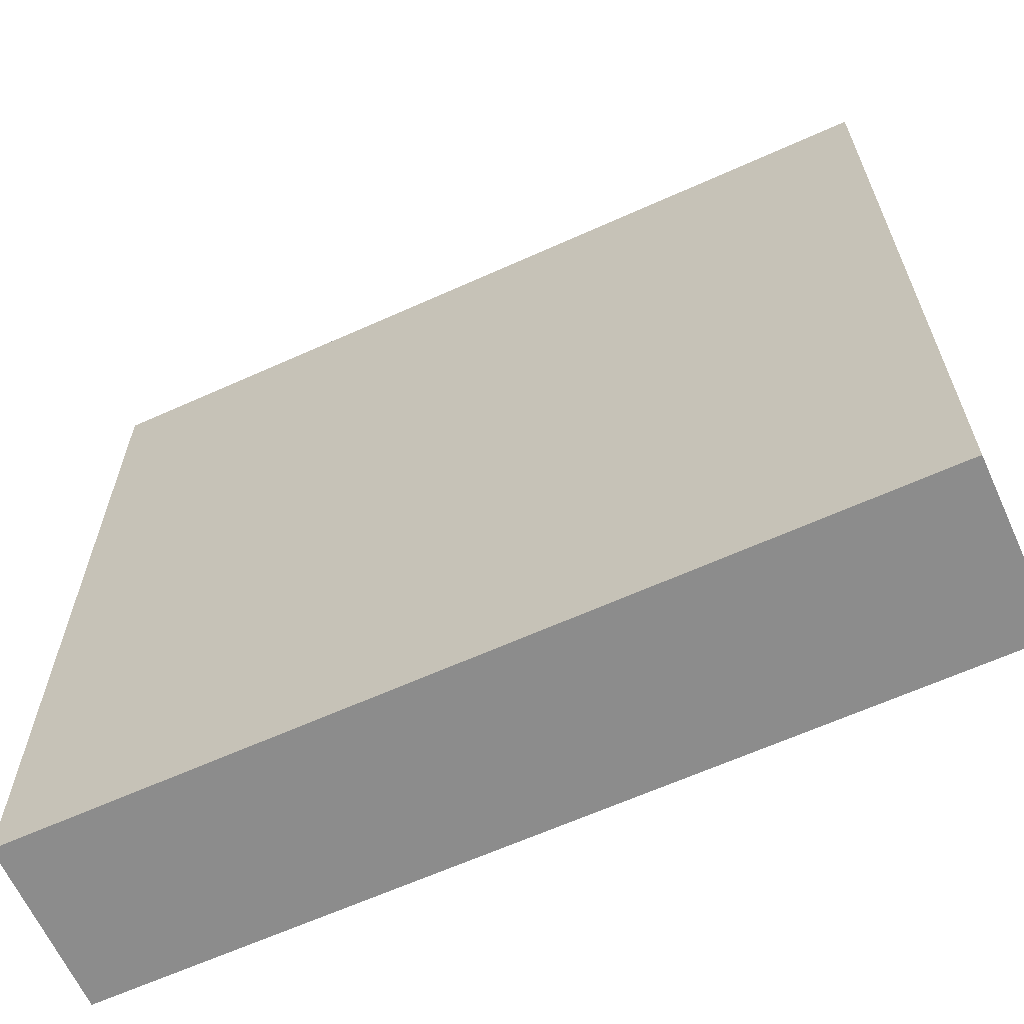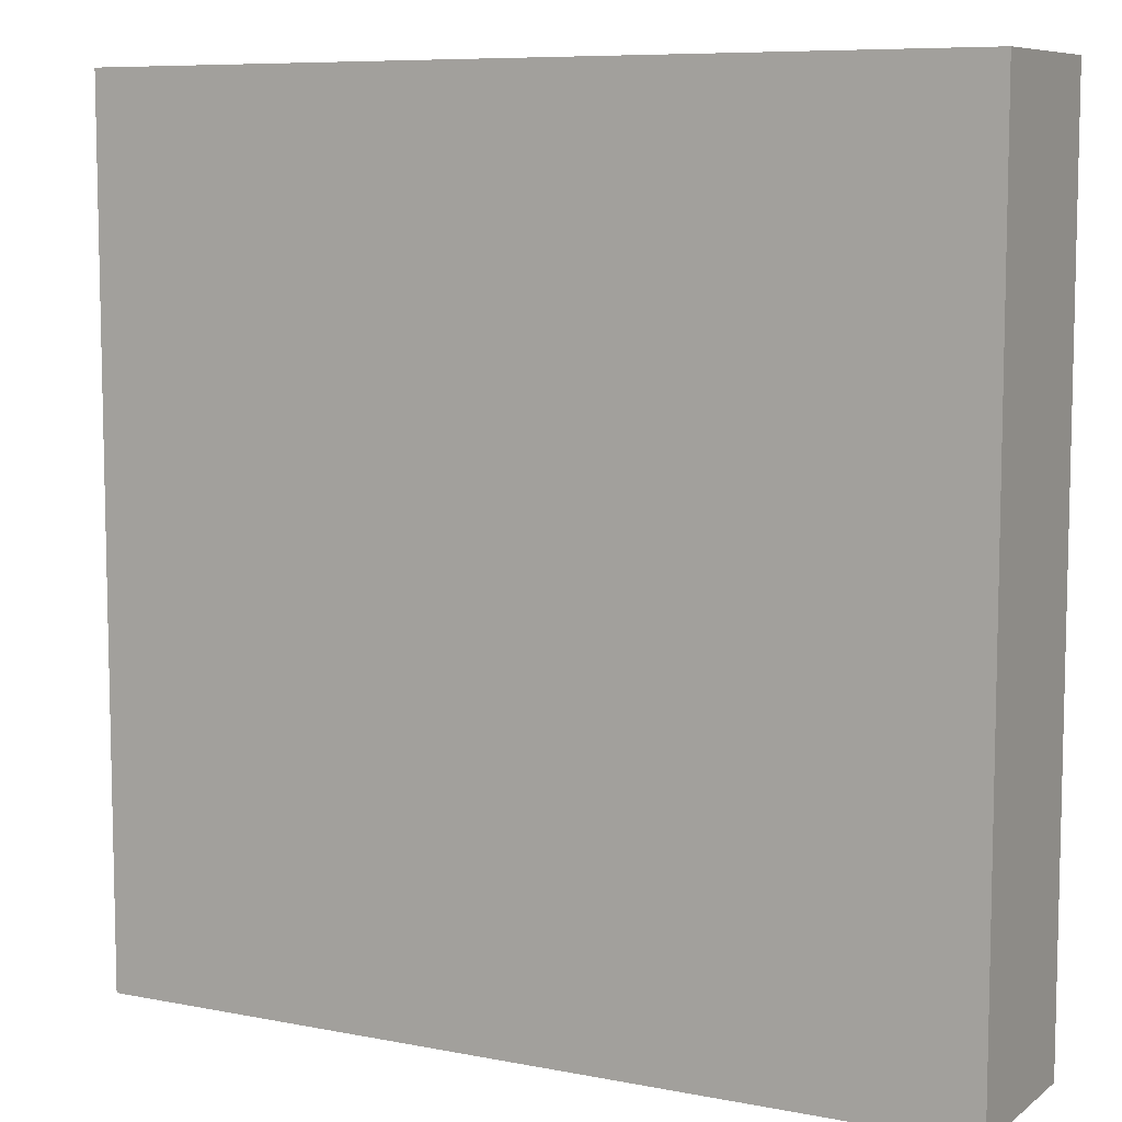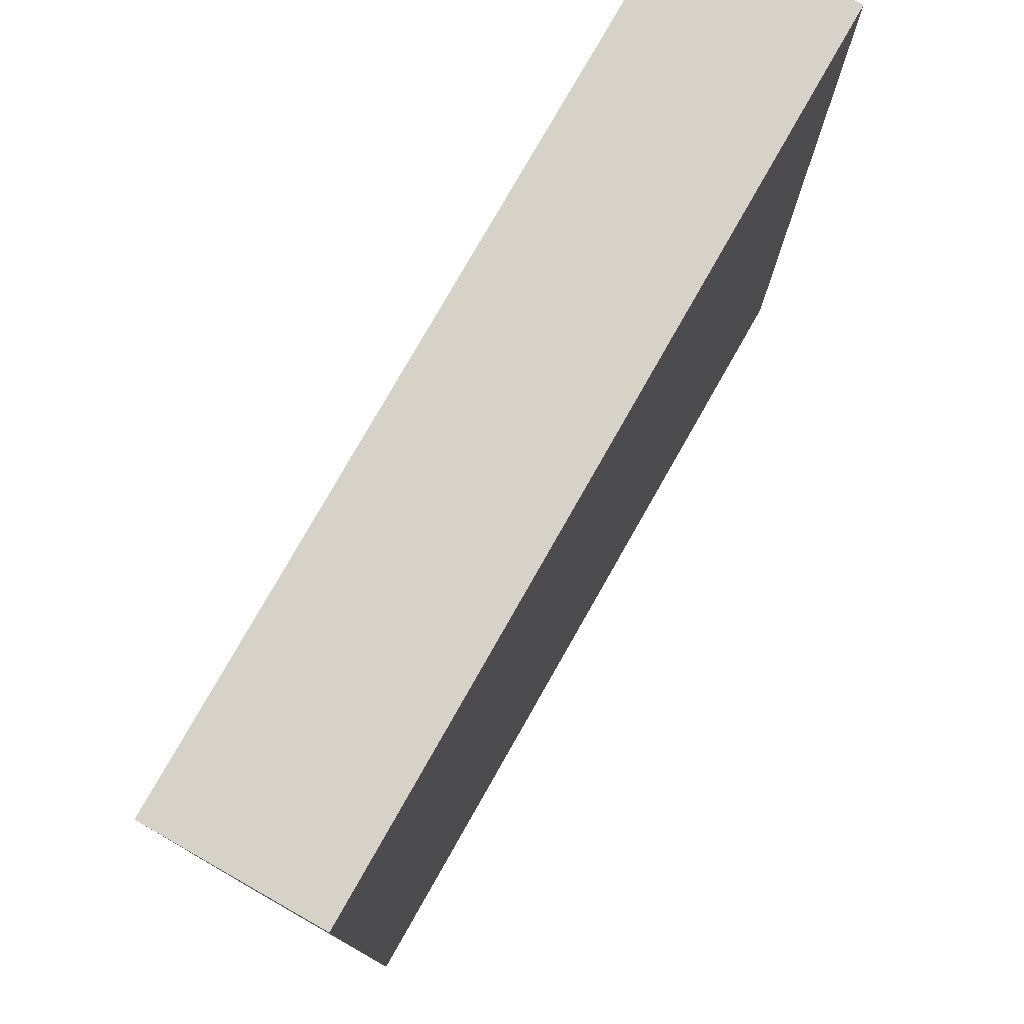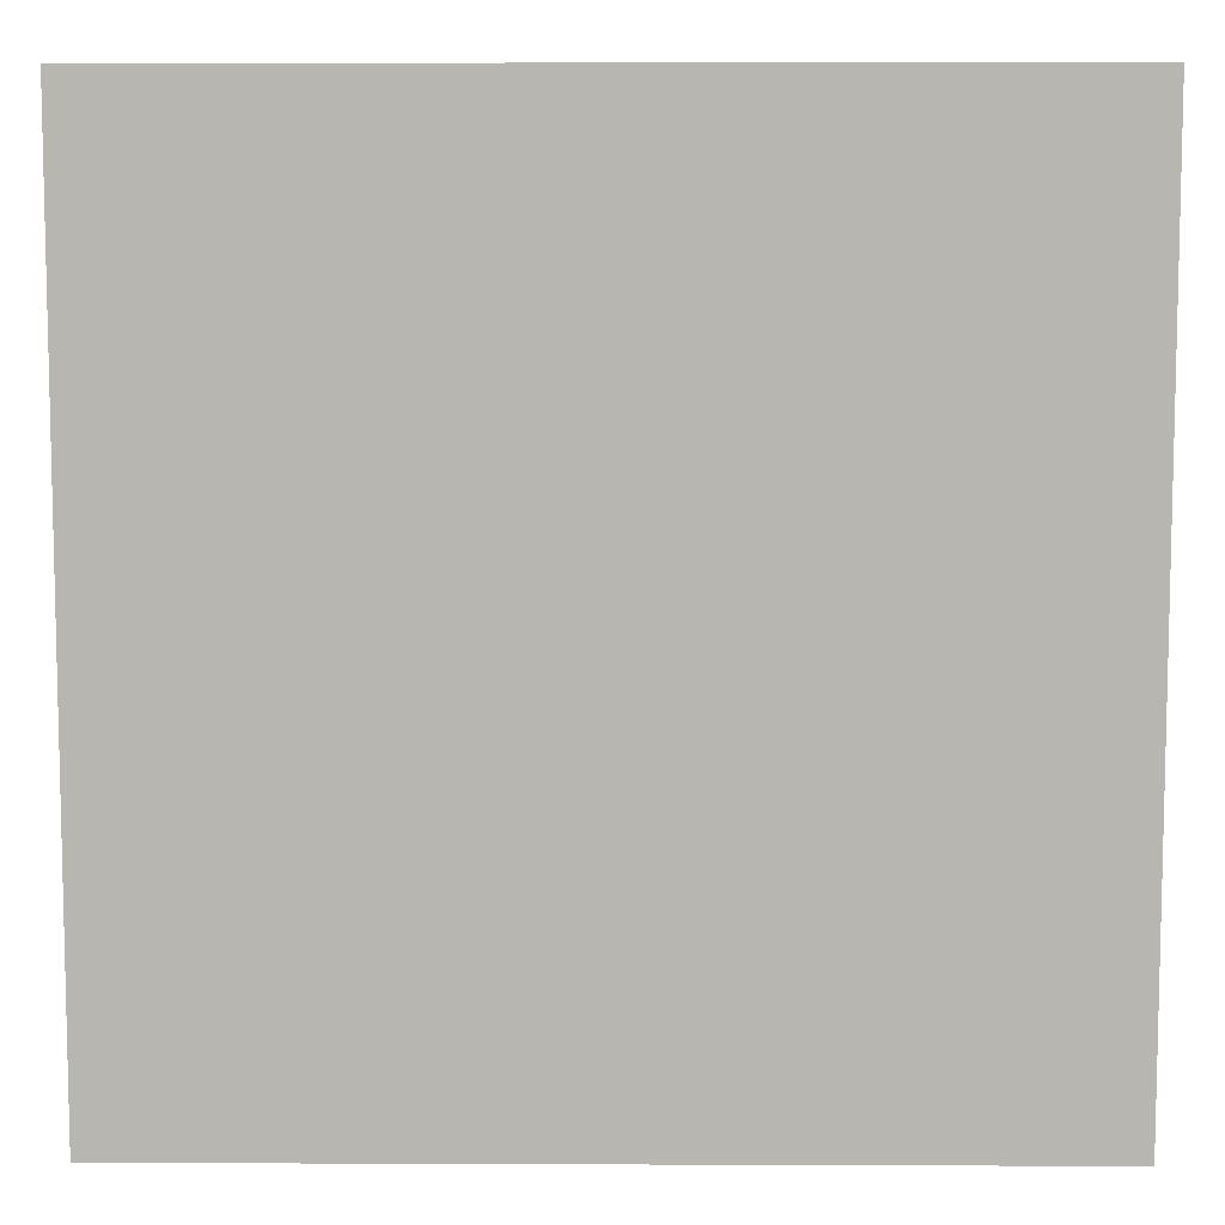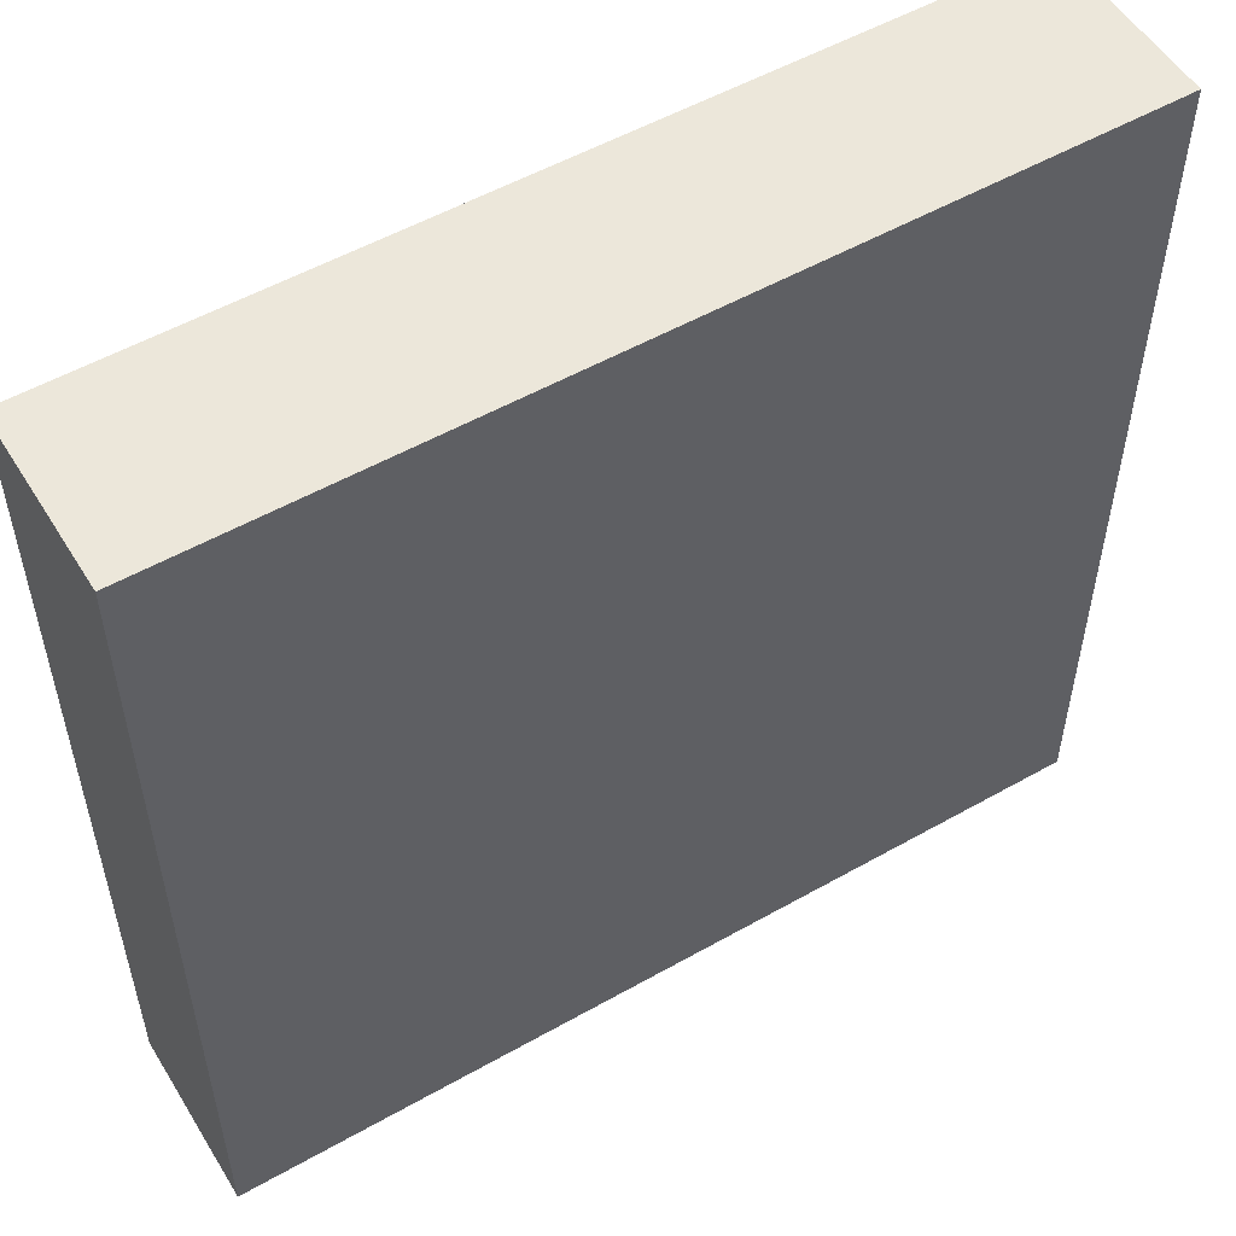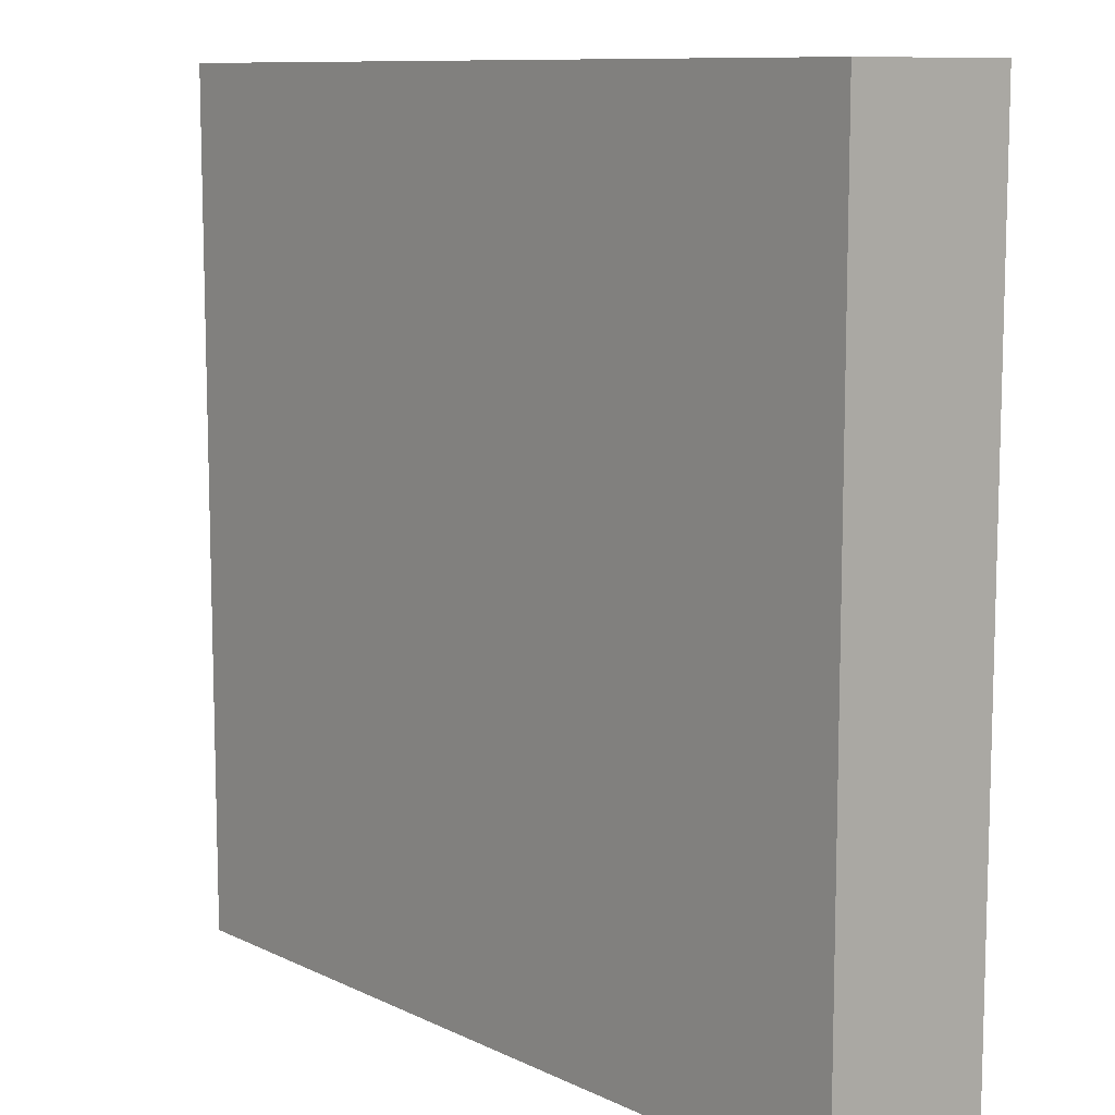
<metadata>
{"format":"obj","ext":"obj","renderer":"f3d","projection":"perspective","resolution":1024,"background":"white","views":[{"elev":-64.2,"azim":24.4,"up":"+Z"},{"elev":8.1,"azim":-151.7,"up":"+Z"},{"elev":77.9,"azim":119.6,"up":"+Z"},{"elev":8.2,"azim":-179.4,"up":"+Z"},{"elev":53.7,"azim":-31.1,"up":"+Z"},{"elev":10.0,"azim":-129.8,"up":"+Z"}]}
</metadata>
<code>
g Block 5 (3x3)
v 0.5 0 2
v -0.5 0 2
v 0.5 0.2 2
v -0.5 0.2 2
v -0.5 0 2
v -0.5 0 1
v -0.5 0.2 2
v -0.5 0.2 1
v -0.5 0 1
v 0.5 0 1
v -0.5 0.2 1
v 0.5 0.2 1
v 0.5 0 1
v 0.5 0 2
v 0.5 0.2 1
v 0.5 0.2 2
v 0.5 0.2 2
v -0.5 0.2 2
v 0.5 0.2 1
v -0.5 0.2 1
v 0.5 0 1
v -0.5 0 1
v 0.5 0 2
v -0.5 0 2
g Block 5 (3x3)
f 3 4 2 1
f 7 8 6 5
f 11 12 10 9
f 15 16 14 13
f 19 20 18 17
f 23 24 22 21

</code>
